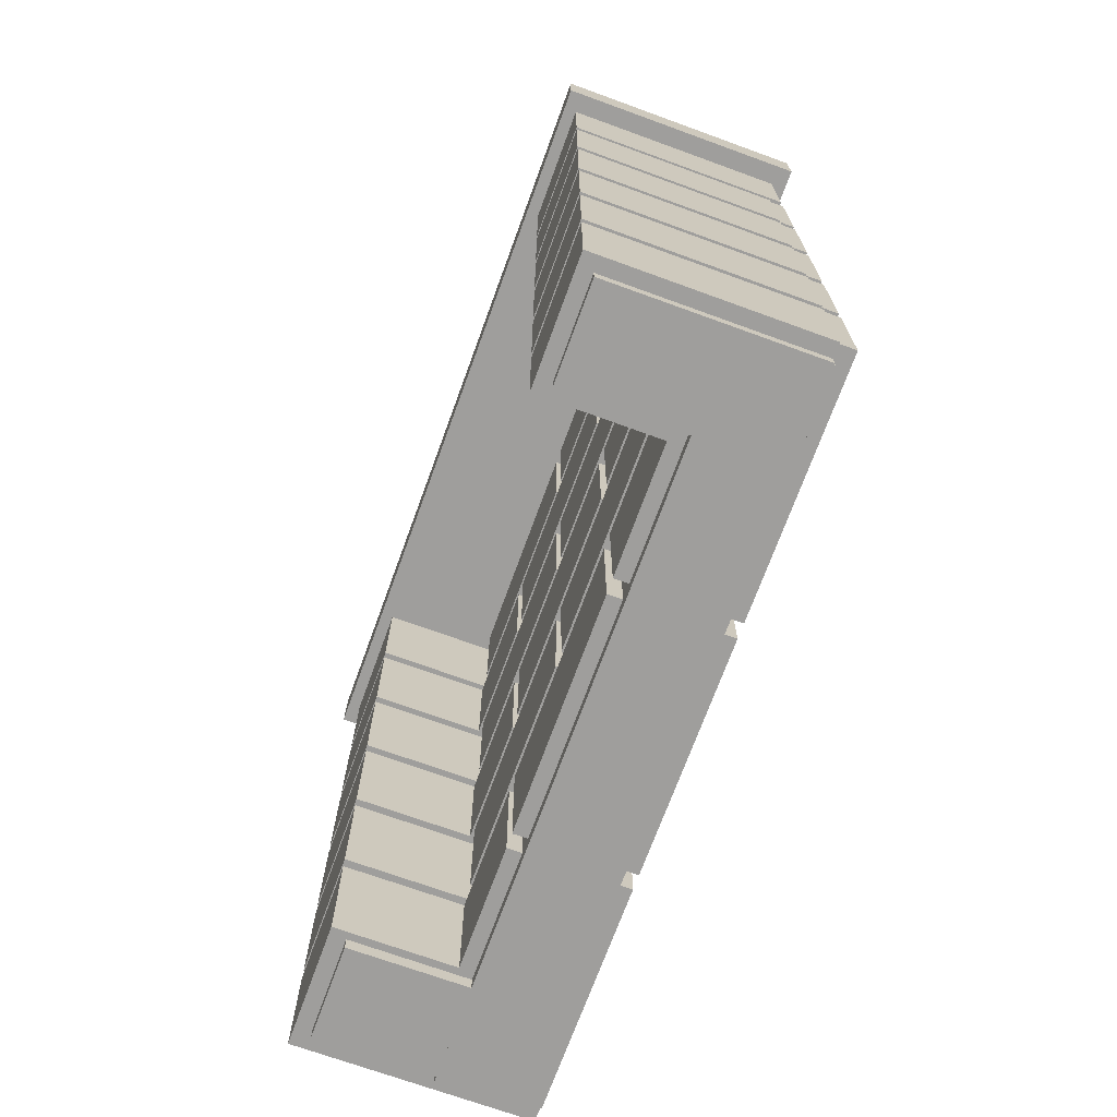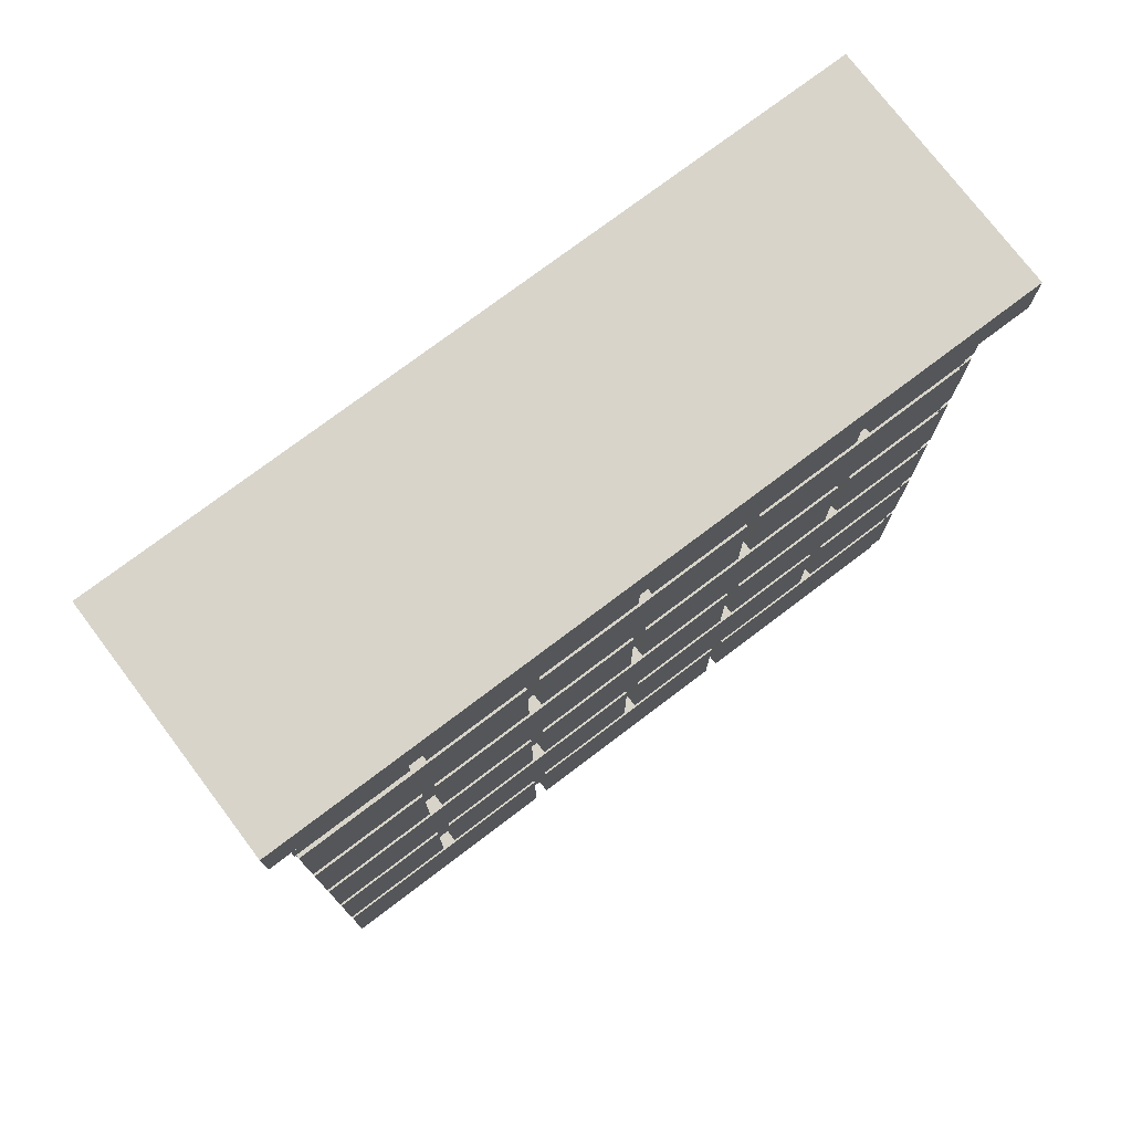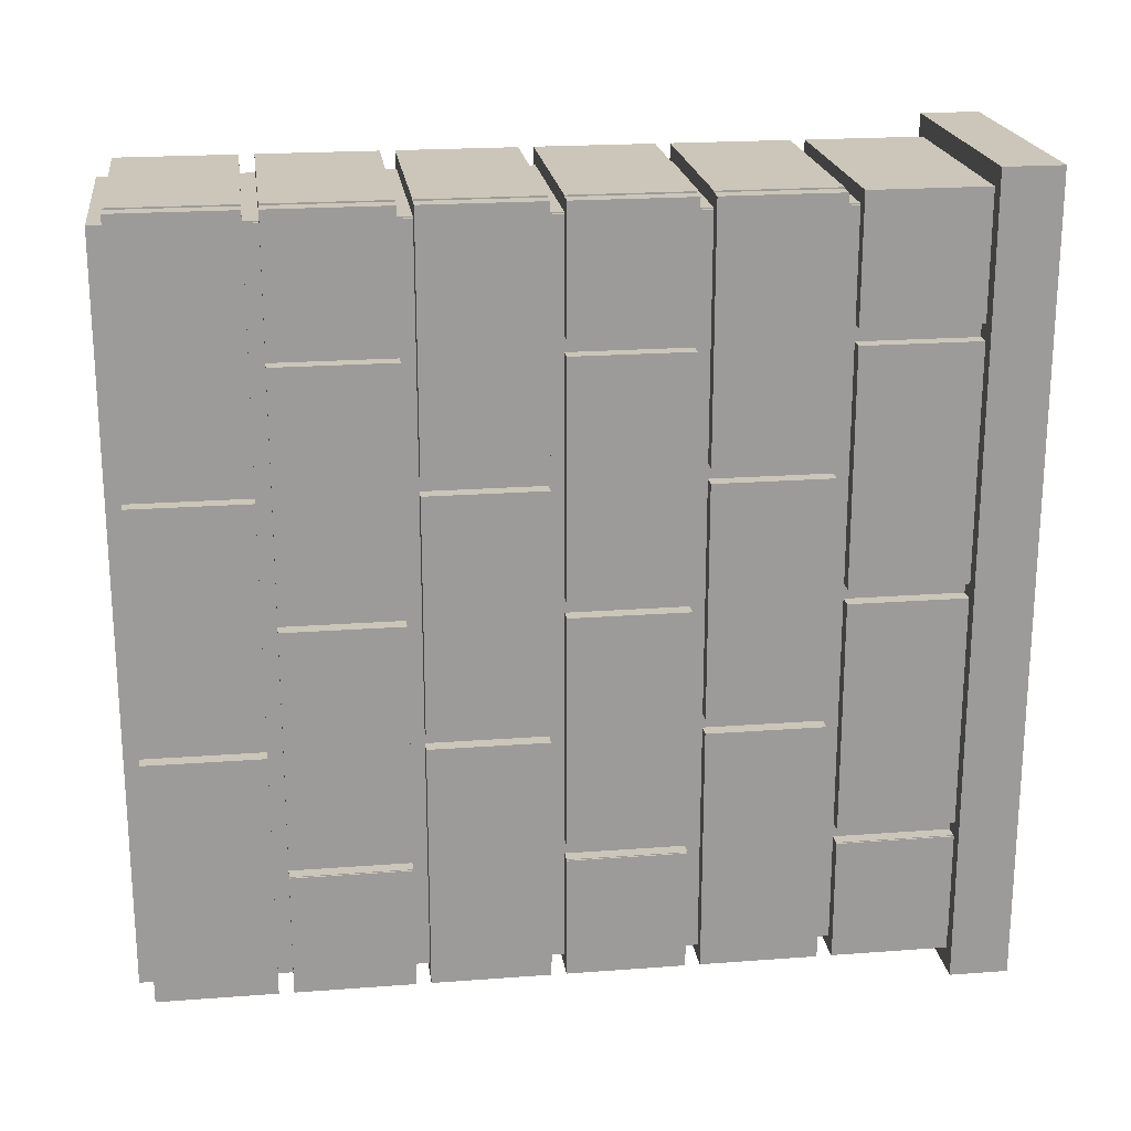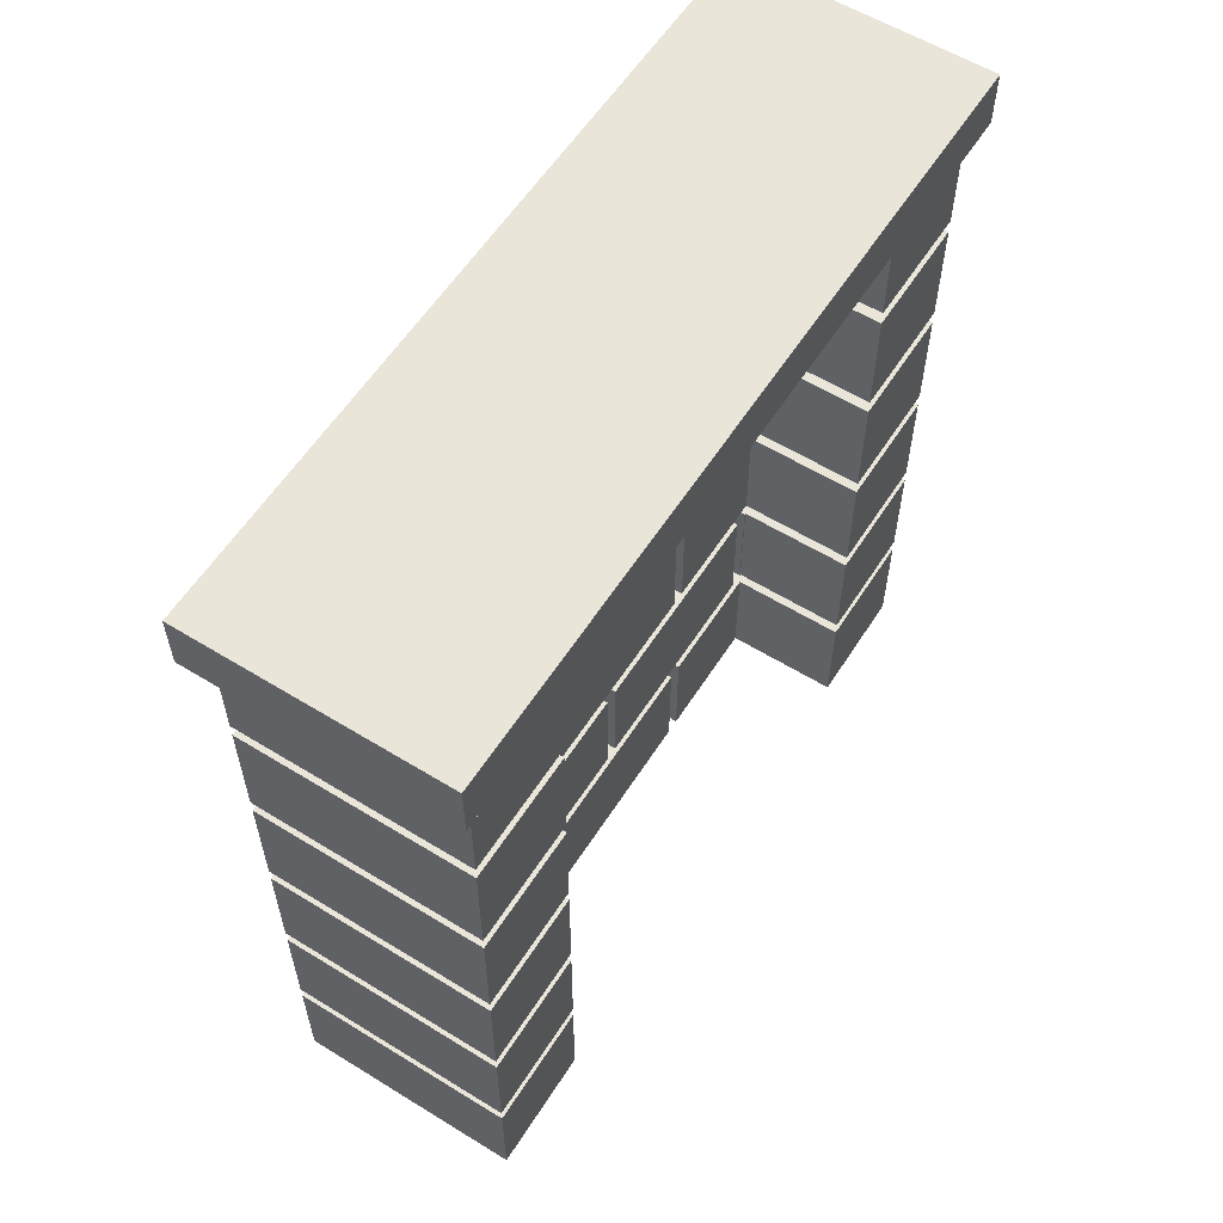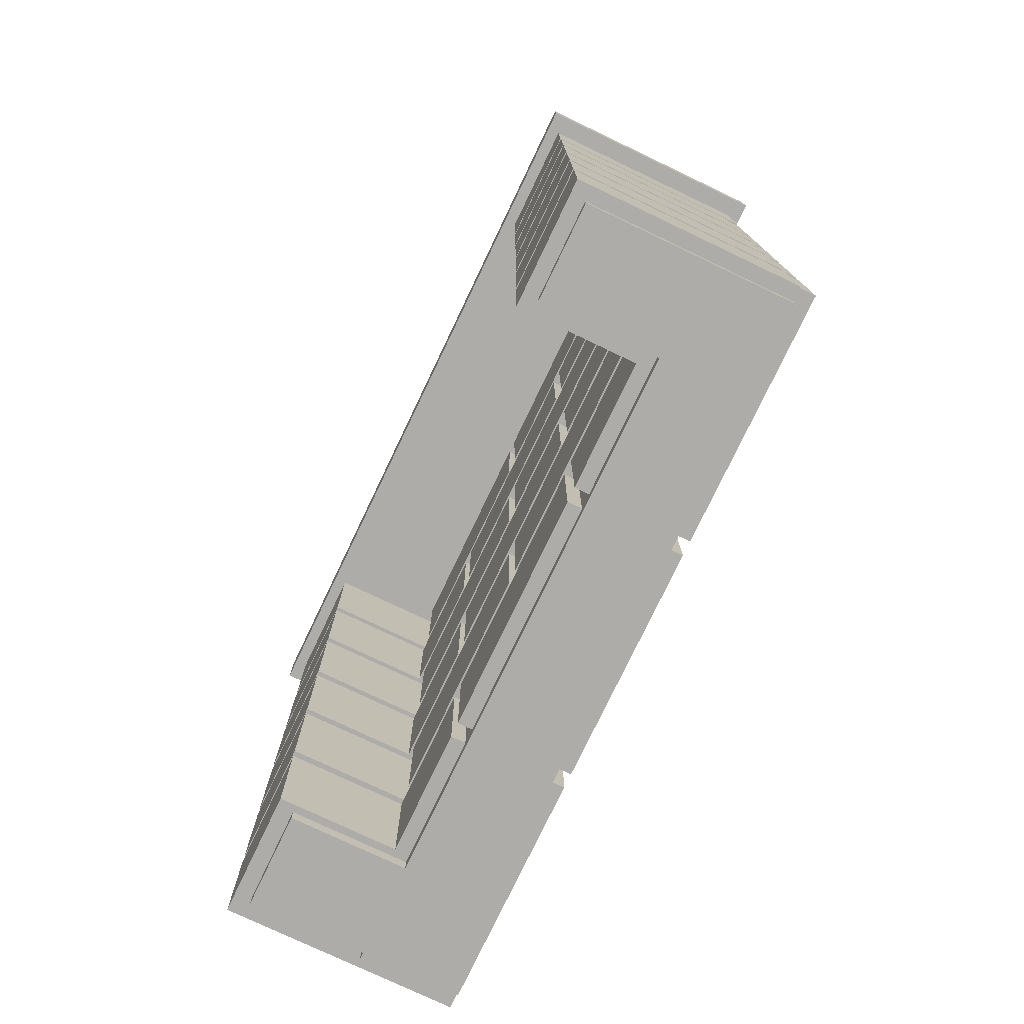
<metadata>
{"format":"obj","ext":"obj","renderer":"f3d","projection":"perspective","resolution":1024,"background":"white","views":[{"elev":-71.0,"azim":-20.0,"up":"+Y"},{"elev":75.7,"azim":52.9,"up":"+Y"},{"elev":20.8,"azim":82.3,"up":"+Z"},{"elev":58.4,"azim":-147.6,"up":"+Y"},{"elev":-76.8,"azim":-25.5,"up":"+Y"}]}
</metadata>
<code>
o Jackson.obj
v 0 0.5625 0
v 0.5 0.5625 0
v 0.5 0.5625 -1
v 0 0.5625 -1
v 0 0.0625 -1
v 0.5 0.0625 -1
v 0.5 0.0625 0
v 0 0.0625 0
v 0 0.5625 -1.062
v 0.5 0.5625 -1.062
v 0.5 0.5625 -2.062
v 0 0.5625 -2.062
v 0 0.0625 -2.062
v 0.5 0.0625 -2.062
v 0.5 0.0625 -1.062
v 0 0.0625 -1.062
v 0 0.5625 1.125
v 0.5 0.5625 1.125
v 0.5 0.5625 0.0625
v 0 0.5625 0.0625
v 0 0.0625 0.0625
v 0.5 0.0625 0.0625
v 0.5 0.0625 1.125
v 0 0.0625 1.125
v 0 1.125 0.5312
v 0.5 1.125 0.5312
v 0.5 1.125 -0.4688
v 0 1.125 -0.4688
v 0 0.625 -0.4688
v 0.5 0.625 -0.4688
v 0.5 0.625 0.5312
v 0 0.625 0.5312
v 0 1.125 -0.5312
v 0.5 1.125 -0.5312
v 0.5 1.125 -1.531
v 0 1.125 -1.531
v 0 0.625 -1.531
v 0.5 0.625 -1.531
v 0.5 0.625 -0.5312
v 0 0.625 -0.5312
v 0 1.688 1.125
v 0.5 1.688 1.125
v 0.5 1.688 0.0625
v 0 1.688 0.0625
v 0 1.188 0.0625
v 0.5 1.188 0.0625
v 0.5 1.188 1.125
v 0 1.188 1.125
v 0 1.688 0
v 0.5 1.688 0
v 0.5 1.688 -1
v 0 1.688 -1
v 0 1.188 -1
v 0.5 1.188 -1
v 0.5 1.188 0
v 0 1.188 0
v 0 1.688 -1.062
v 0.5 1.688 -1.062
v 0.5 1.688 -2.062
v 0 1.688 -2.062
v 0 1.188 -2.062
v 0.5 1.188 -2.062
v 0.5 1.188 -1.062
v 0 1.188 -1.062
v 0 3.375 0.5312
v 0.5 3.375 0.5312
v 0.5 3.375 -0.4688
v 0 3.375 -0.4688
v 0 2.875 -0.4688
v 0.5 2.875 -0.4688
v 0.5 2.875 0.5312
v 0 2.875 0.5312
v 0 3.375 -0.5312
v 0.5 3.375 -0.5312
v 0.5 3.375 -1.531
v 0 3.375 -1.531
v 0 2.875 -1.531
v 0.5 2.875 -1.531
v 0.5 2.875 -0.5312
v 0 2.875 -0.5312
v 0 2.812 0
v 0.5 2.812 0
v 0.5 2.812 -1
v 0 2.812 -1
v 0 2.312 -1
v 0.5 2.312 -1
v 0.5 2.312 0
v 0 2.312 0
v 0 2.812 1.125
v 0.5 2.812 1.125
v 0.5 2.812 0.0625
v 0 2.812 0.0625
v 0 2.312 0.0625
v 0.5 2.312 0.0625
v 0.5 2.312 1.125
v 0 2.312 1.125
v 0 2.812 -1.062
v 0.5 2.812 -1.062
v 0.5 2.812 -2.062
v 0 2.812 -2.062
v 0 2.312 -2.062
v 0.5 2.312 -2.062
v 0.5 2.312 -1.062
v 0 2.312 -1.062
v 0 2.25 0.5312
v 0.5 2.25 0.5312
v 0.5 2.25 -0.4688
v 0 2.25 -0.4688
v 0 1.75 -0.4688
v 0.5 1.75 -0.4688
v 0.5 1.75 0.5312
v 0 1.75 0.5312
v 0 2.25 -0.5312
v 0.5 2.25 -0.5312
v 0.5 2.25 -1.531
v 0 2.25 -1.531
v 0 1.75 -1.531
v 0.5 1.75 -1.531
v 0.5 1.75 -0.5312
v 0 1.75 -0.5312
v 0 1.125 1.125
v 0.5 1.125 1.125
v 0.5 1.125 0.5938
v 0 1.125 0.5938
v 0 0.625 0.5938
v 0.5 0.625 0.5938
v 0.5 0.625 1.125
v 0 0.625 1.125
v 0 2.25 1.125
v 0.5 2.25 1.125
v 0.5 2.25 0.5938
v 0 2.25 0.5938
v 0 1.75 0.5938
v 0.5 1.75 0.5938
v 0.5 1.75 1.125
v 0 1.75 1.125
v -0.5062 3.375 1.131
v 0.4938 3.375 1.131
v 0.4938 3.375 0.6
v -0.5062 3.375 0.6
v -0.5062 2.875 0.6
v 0.4938 2.875 0.6
v 0.4938 2.875 1.131
v -0.5062 2.875 1.131
v 0 1.125 -1.597
v 0.5 1.125 -1.597
v 0.5 1.125 -2.066
v 0 1.125 -2.066
v 0 0.625 -2.066
v 0.5 0.625 -2.066
v 0.5 0.625 -1.597
v 0 0.625 -1.597
v 0 2.25 -1.597
v 0.5 2.25 -1.597
v 0.5 2.25 -2.066
v 0 2.25 -2.066
v 0 1.75 -2.066
v 0.5 1.75 -2.066
v 0.5 1.75 -1.597
v 0 1.75 -1.597
v 0 3.375 -1.597
v 0.5 3.375 -1.597
v 0.5 3.375 -2.066
v 0 3.375 -2.066
v 0 2.875 -2.066
v 0.5 2.875 -2.066
v 0.5 2.875 -1.597
v 0 2.875 -1.597
v 0.0625 3.375 1.062
v 0.4375 3.375 1.062
v 0.4375 3.375 -2.062
v 0.0625 3.375 -2.062
v 0.0625 0 -2.062
v 0.4375 0 -2.062
v 0.4375 -0 1.062
v 0.0625 -0 1.062
v -0.5062 2.812 1.131
v 0.4313 2.812 1.131
v 0.4313 2.812 0.6
v -0.5062 2.812 0.6
v -0.5062 2.312 0.6
v 0.4313 2.312 0.6
v 0.4313 2.312 1.131
v -0.5062 2.312 1.131
v -0.5062 2.25 1.131
v 0.4313 2.25 1.131
v 0.4313 2.25 0.6
v -0.5062 2.25 0.6
v -0.5062 1.75 0.6
v 0.4313 1.75 0.6
v 0.4313 1.75 1.131
v -0.5062 1.75 1.131
v -0.5062 1.688 1.131
v 0.4313 1.688 1.131
v 0.4313 1.688 0.6
v -0.5062 1.688 0.6
v -0.5062 1.188 0.6
v 0.4313 1.188 0.6
v 0.4313 1.188 1.131
v -0.5062 1.188 1.131
v -0.5062 1.125 1.131
v 0.4313 1.125 1.131
v 0.4313 1.125 0.6
v -0.5062 1.125 0.6
v -0.5062 0.625 0.6
v 0.4313 0.625 0.6
v 0.4313 0.625 1.131
v -0.5062 0.625 1.131
v -0.5062 0.5625 1.131
v 0.4313 0.5625 1.131
v 0.4313 0.5625 0.6
v -0.5062 0.5625 0.6
v -0.5062 0.0625 0.6
v 0.4313 0.0625 0.6
v 0.4313 0.0625 1.131
v -0.5062 0.0625 1.131
v -0.5062 2.812 -1.594
v 0.4938 2.812 -1.594
v 0.4938 2.812 -2.125
v -0.5062 2.812 -2.125
v -0.5062 2.312 -2.125
v 0.4938 2.312 -2.125
v 0.4938 2.312 -1.594
v -0.5062 2.312 -1.594
v -0.5062 3.375 -1.594
v 0.4938 3.375 -1.594
v 0.4938 3.375 -2.125
v -0.5062 3.375 -2.125
v -0.5062 2.875 -2.125
v 0.4938 2.875 -2.125
v 0.4938 2.875 -1.594
v -0.5062 2.875 -1.594
v -0.5062 2.25 -1.594
v 0.4938 2.25 -1.594
v 0.4938 2.25 -2.125
v -0.5062 2.25 -2.125
v -0.5062 1.75 -2.125
v 0.4938 1.75 -2.125
v 0.4938 1.75 -1.594
v -0.5062 1.75 -1.594
v -0.5062 1.688 -1.594
v 0.4938 1.688 -1.594
v 0.4938 1.688 -2.125
v -0.5062 1.688 -2.125
v -0.5062 1.188 -2.125
v 0.4938 1.188 -2.125
v 0.4938 1.188 -1.594
v -0.5062 1.188 -1.594
v -0.5062 1.125 -1.594
v 0.4938 1.125 -1.594
v 0.4938 1.125 -2.125
v -0.5062 1.125 -2.125
v -0.5062 0.625 -2.125
v 0.4938 0.625 -2.125
v 0.4938 0.625 -1.594
v -0.5062 0.625 -1.594
v -0.5062 0.5625 -1.594
v 0.4938 0.5625 -1.594
v 0.4938 0.5625 -2.125
v -0.5062 0.5625 -2.125
v -0.5062 0.0625 -2.125
v 0.4938 0.0625 -2.125
v 0.4938 0.0625 -1.594
v -0.5062 0.0625 -1.594
v -0.4437 3.375 1.069
v 0.4313 3.375 1.069
v 0.4313 3.375 0.6625
v -0.4437 3.375 0.6625
v -0.4437 -0 0.6625
v 0.4313 -0 0.6625
v 0.4313 -0 1.069
v -0.4437 -0 1.069
v -0.4375 3.375 -1.625
v 0.4375 3.375 -1.625
v 0.4375 3.375 -2.031
v -0.4375 3.375 -2.031
v -0.4375 0 -2.031
v 0.4375 0 -2.031
v 0.4375 0 -1.625
v -0.4375 0 -1.625
v -0.5625 3.625 1.219
v 0.5625 3.625 1.219
v 0.5625 3.625 -2.219
v -0.5625 3.625 -2.219
v -0.5625 3.375 -2.219
v 0.5625 3.375 -2.219
v 0.5625 3.375 1.219
v -0.5625 3.375 1.219
f 2 3 4
f 6 7 8
f 1 8 7
f 3 6 5
f 2 7 6
f 4 5 8
f 10 11 12
f 14 15 16
f 9 16 15
f 11 14 13
f 10 15 14
f 12 13 16
f 18 19 20
f 22 23 24
f 17 24 23
f 19 22 21
f 18 23 22
f 20 21 24
f 26 27 28
f 30 31 32
f 25 32 31
f 27 30 29
f 26 31 30
f 28 29 32
f 34 35 36
f 38 39 40
f 33 40 39
f 35 38 37
f 34 39 38
f 36 37 40
f 42 43 44
f 46 47 48
f 41 48 47
f 43 46 45
f 42 47 46
f 44 45 48
f 50 51 52
f 54 55 56
f 49 56 55
f 51 54 53
f 50 55 54
f 52 53 56
f 58 59 60
f 62 63 64
f 57 64 63
f 59 62 61
f 58 63 62
f 60 61 64
f 66 67 68
f 70 71 72
f 65 72 71
f 67 70 69
f 66 71 70
f 68 69 72
f 74 75 76
f 78 79 80
f 73 80 79
f 75 78 77
f 74 79 78
f 76 77 80
f 82 83 84
f 86 87 88
f 81 88 87
f 83 86 85
f 82 87 86
f 84 85 88
f 90 91 92
f 94 95 96
f 89 96 95
f 91 94 93
f 90 95 94
f 92 93 96
f 98 99 100
f 102 103 104
f 97 104 103
f 99 102 101
f 99 98 103
f 100 101 104
f 106 107 108
f 110 111 112
f 105 112 111
f 107 110 109
f 106 111 110
f 108 109 112
f 114 115 116
f 118 119 120
f 113 120 119
f 115 118 117
f 115 114 119
f 116 117 120
f 122 123 124
f 126 127 128
f 121 128 127
f 123 126 125
f 122 127 126
f 124 125 128
f 130 131 132
f 134 135 136
f 129 136 135
f 131 134 133
f 130 135 134
f 132 133 136
f 138 139 140
f 142 143 144
f 137 144 143
f 139 142 141
f 138 143 142
f 140 141 144
f 146 147 148
f 150 151 152
f 145 152 151
f 147 150 149
f 146 151 150
f 148 149 152
f 154 155 156
f 158 159 160
f 153 160 159
f 155 158 157
f 154 159 158
f 156 157 160
f 162 163 164
f 166 167 168
f 161 168 167
f 163 166 165
f 162 167 166
f 164 165 168
f 170 171 172
f 174 175 176
f 169 176 175
f 171 174 173
f 171 170 175
f 169 172 173
f 178 179 180
f 182 183 184
f 177 184 183
f 179 182 181
f 178 183 182
f 180 181 184
f 186 187 188
f 190 191 192
f 185 192 191
f 187 190 189
f 186 191 190
f 188 189 192
f 194 195 196
f 198 199 200
f 193 200 199
f 195 198 197
f 195 194 199
f 196 197 200
f 202 203 204
f 206 207 208
f 201 208 207
f 203 206 205
f 202 207 206
f 204 205 208
f 210 211 212
f 214 215 216
f 209 216 215
f 211 214 213
f 210 215 214
f 212 213 216
f 218 219 220
f 222 223 224
f 217 224 223
f 219 222 221
f 219 218 223
f 220 221 224
f 226 227 228
f 230 231 232
f 225 232 231
f 227 230 229
f 226 231 230
f 228 229 232
f 234 235 236
f 238 239 240
f 233 240 239
f 235 238 237
f 234 239 238
f 236 237 240
f 242 243 244
f 246 247 248
f 241 248 247
f 243 246 245
f 243 242 247
f 244 245 248
f 250 251 252
f 254 255 256
f 249 256 255
f 251 254 253
f 250 255 254
f 252 253 256
f 258 259 260
f 262 263 264
f 257 264 263
f 259 262 261
f 258 263 262
f 260 261 264
f 266 267 268
f 270 271 272
f 265 272 271
f 267 270 269
f 266 271 270
f 268 269 272
f 274 275 276
f 278 279 280
f 273 280 279
f 275 278 277
f 274 279 278
f 276 277 280
f 282 283 284
f 286 287 288
f 281 288 287
f 283 286 285
f 282 287 286
f 284 285 288
f 1 2 4
f 5 6 8
f 2 1 7
f 4 3 5
f 3 2 6
f 1 4 8
f 9 10 12
f 13 14 16
f 10 9 15
f 12 11 13
f 11 10 14
f 9 12 16
f 17 18 20
f 21 22 24
f 18 17 23
f 20 19 21
f 19 18 22
f 17 20 24
f 25 26 28
f 29 30 32
f 26 25 31
f 28 27 29
f 27 26 30
f 25 28 32
f 33 34 36
f 37 38 40
f 34 33 39
f 36 35 37
f 35 34 38
f 33 36 40
f 41 42 44
f 45 46 48
f 42 41 47
f 44 43 45
f 43 42 46
f 41 44 48
f 49 50 52
f 53 54 56
f 50 49 55
f 52 51 53
f 51 50 54
f 49 52 56
f 57 58 60
f 61 62 64
f 58 57 63
f 60 59 61
f 59 58 62
f 57 60 64
f 65 66 68
f 69 70 72
f 66 65 71
f 68 67 69
f 67 66 70
f 65 68 72
f 73 74 76
f 77 78 80
f 74 73 79
f 76 75 77
f 75 74 78
f 73 76 80
f 81 82 84
f 85 86 88
f 82 81 87
f 84 83 85
f 83 82 86
f 81 84 88
f 89 90 92
f 93 94 96
f 90 89 95
f 92 91 93
f 91 90 94
f 89 92 96
f 97 98 100
f 101 102 104
f 98 97 103
f 100 99 101
f 102 99 103
f 97 100 104
f 105 106 108
f 109 110 112
f 106 105 111
f 108 107 109
f 107 106 110
f 105 108 112
f 113 114 116
f 117 118 120
f 114 113 119
f 116 115 117
f 118 115 119
f 113 116 120
f 121 122 124
f 125 126 128
f 122 121 127
f 124 123 125
f 123 122 126
f 121 124 128
f 129 130 132
f 133 134 136
f 130 129 135
f 132 131 133
f 131 130 134
f 129 132 136
f 137 138 140
f 141 142 144
f 138 137 143
f 140 139 141
f 139 138 142
f 137 140 144
f 145 146 148
f 149 150 152
f 146 145 151
f 148 147 149
f 147 146 150
f 145 148 152
f 153 154 156
f 157 158 160
f 154 153 159
f 156 155 157
f 155 154 158
f 153 156 160
f 161 162 164
f 165 166 168
f 162 161 167
f 164 163 165
f 163 162 166
f 161 164 168
f 169 170 172
f 173 174 176
f 170 169 175
f 172 171 173
f 174 171 175
f 176 169 173
f 177 178 180
f 181 182 184
f 178 177 183
f 180 179 181
f 179 178 182
f 177 180 184
f 185 186 188
f 189 190 192
f 186 185 191
f 188 187 189
f 187 186 190
f 185 188 192
f 193 194 196
f 197 198 200
f 194 193 199
f 196 195 197
f 198 195 199
f 193 196 200
f 201 202 204
f 205 206 208
f 202 201 207
f 204 203 205
f 203 202 206
f 201 204 208
f 209 210 212
f 213 214 216
f 210 209 215
f 212 211 213
f 211 210 214
f 209 212 216
f 217 218 220
f 221 222 224
f 218 217 223
f 220 219 221
f 222 219 223
f 217 220 224
f 225 226 228
f 229 230 232
f 226 225 231
f 228 227 229
f 227 226 230
f 225 228 232
f 233 234 236
f 237 238 240
f 234 233 239
f 236 235 237
f 235 234 238
f 233 236 240
f 241 242 244
f 245 246 248
f 242 241 247
f 244 243 245
f 246 243 247
f 241 244 248
f 249 250 252
f 253 254 256
f 250 249 255
f 252 251 253
f 251 250 254
f 249 252 256
f 257 258 260
f 261 262 264
f 258 257 263
f 260 259 261
f 259 258 262
f 257 260 264
f 265 266 268
f 269 270 272
f 266 265 271
f 268 267 269
f 267 266 270
f 265 268 272
f 273 274 276
f 277 278 280
f 274 273 279
f 276 275 277
f 275 274 278
f 273 276 280
f 281 282 284
f 285 286 288
f 282 281 287
f 284 283 285
f 283 282 286
f 281 284 288

</code>
